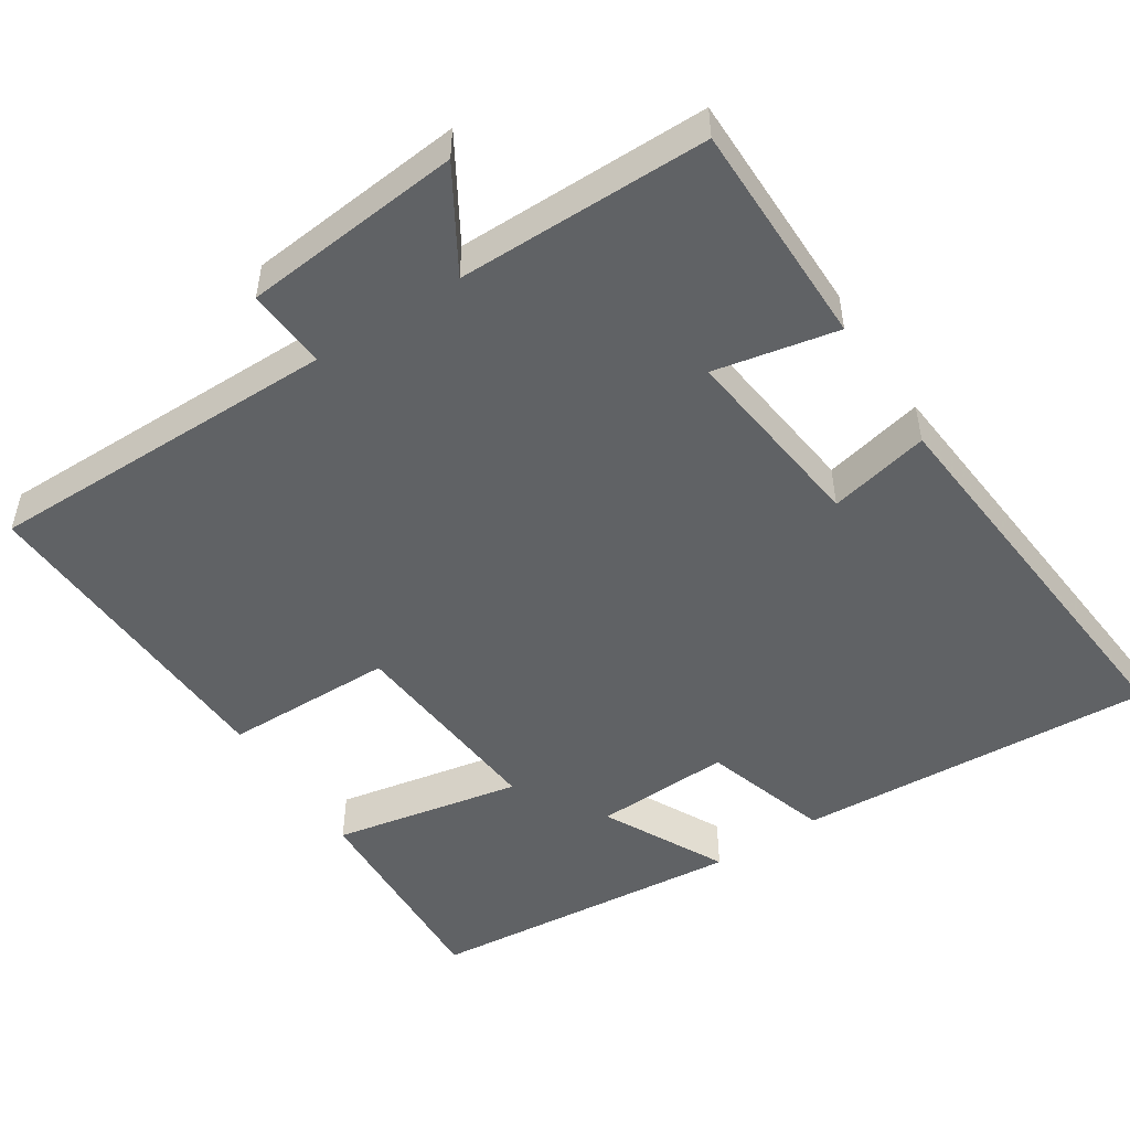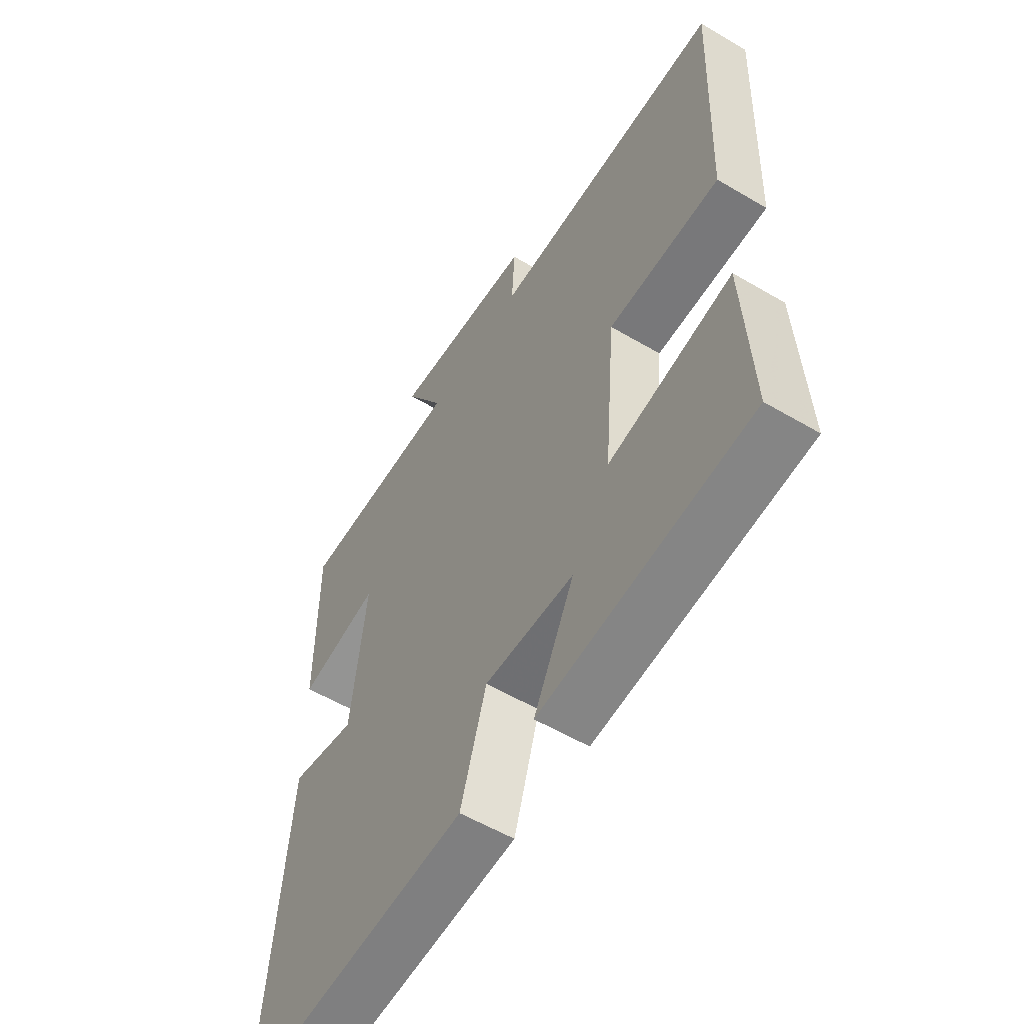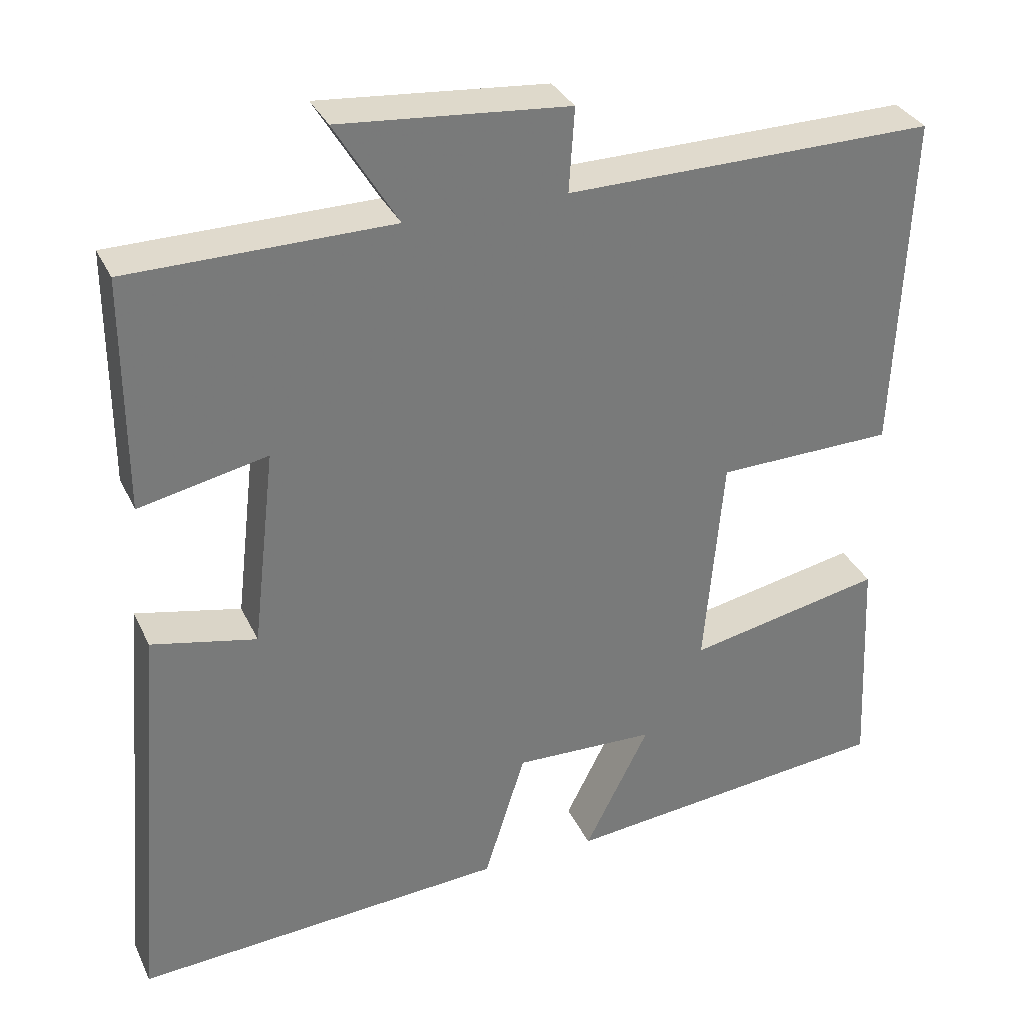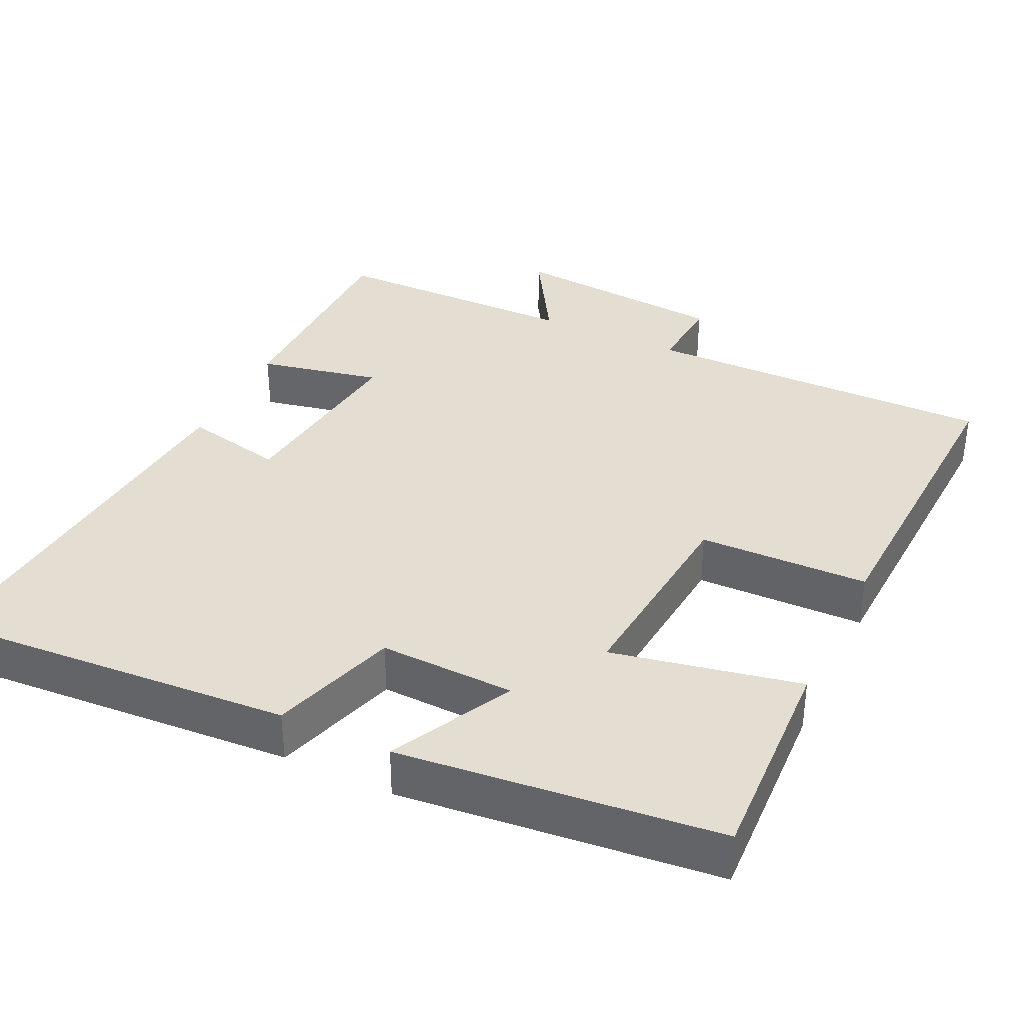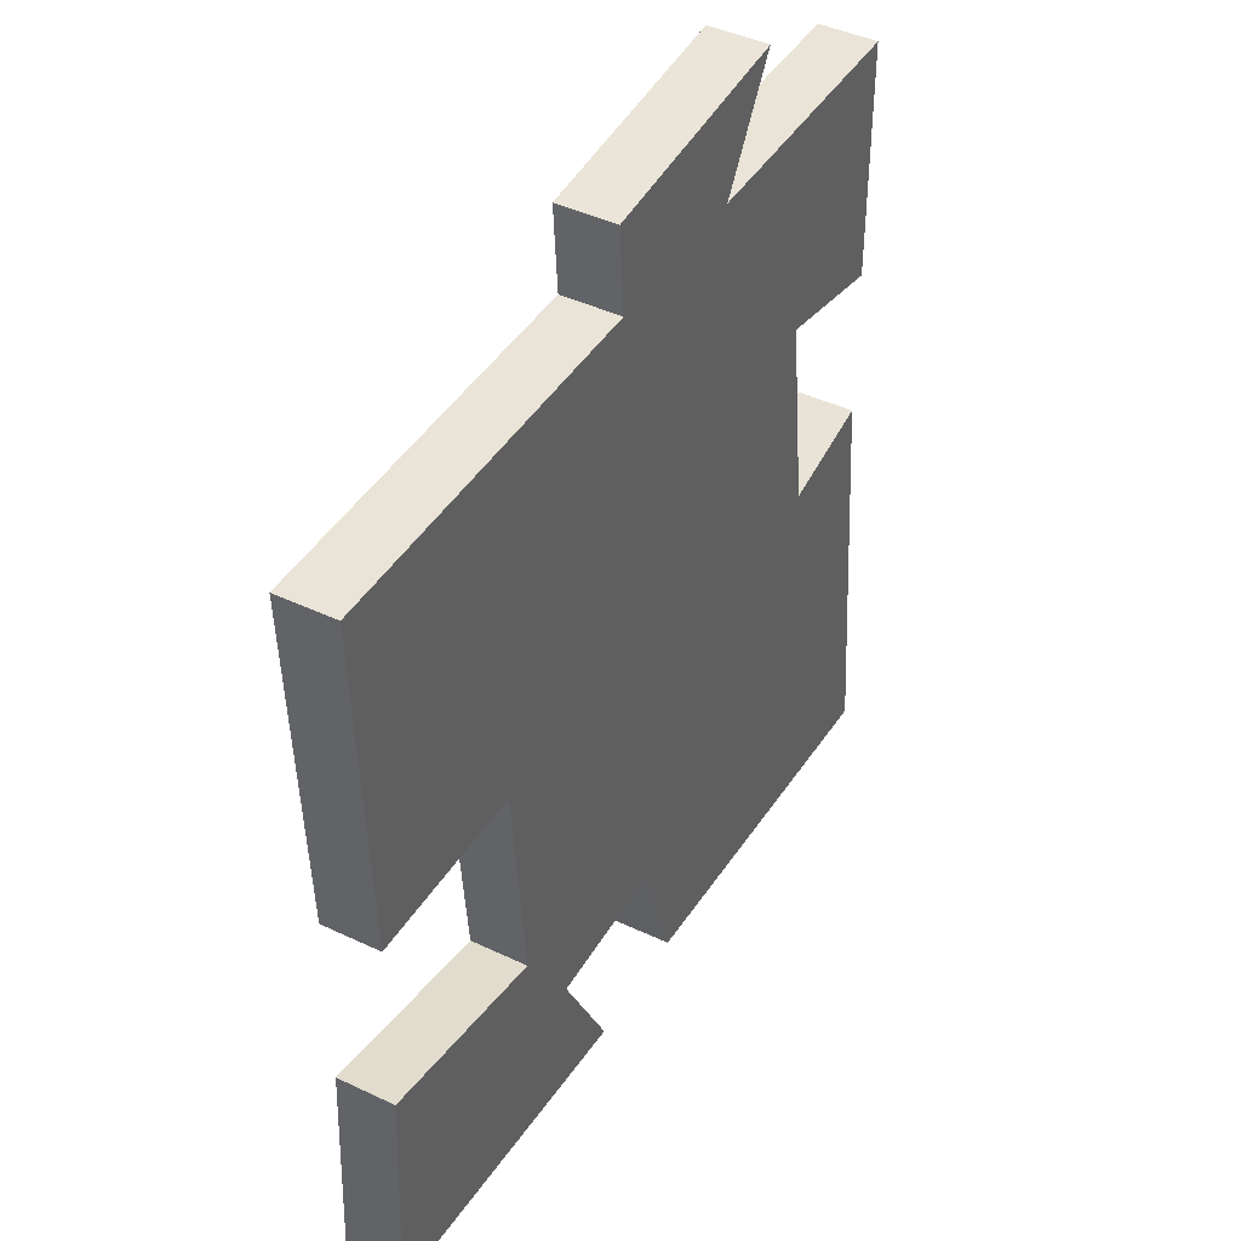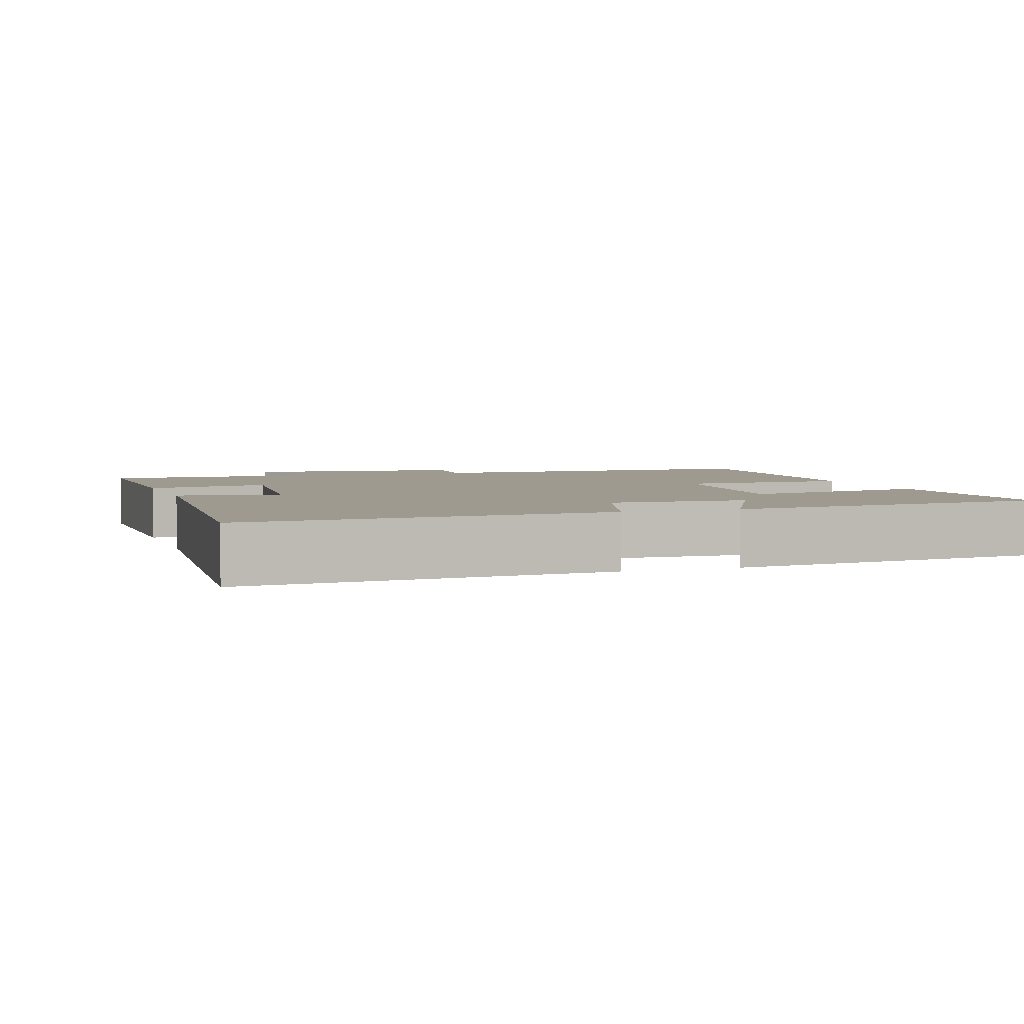
<metadata>
{"format":"obj","ext":"obj","renderer":"f3d","projection":"perspective","resolution":1024,"background":"white","views":[{"elev":-50.5,"azim":33.3,"up":"+Y"},{"elev":-56.4,"azim":-121.7,"up":"+Z"},{"elev":33.0,"azim":157.8,"up":"+Z"},{"elev":36.0,"azim":-154.4,"up":"+Y"},{"elev":43.4,"azim":-60.7,"up":"+Z"},{"elev":3.7,"azim":161.3,"up":"+Y"}]}
</metadata>
<code>
v -0.514 0.07 -0.456
v -0.5 0.07 -0.164
v -0.248 0.07 -0.215
v -0.272 0.07 0.063
v -0.5 0.07 0.068
v -0.518 0.07 0.505
v -0.043 0.07 0.5
v -0.05 0.07 0.608
v 0.244 0.07 0.634
v 0.163 0.07 0.5
v 0.5 0.07 0.497
v 0.5 0.07 0.195
v 0.335 0.07 0.23
v 0.365 0.07 -0.028
v 0.5 0.07 0.001
v 0.545 0.07 -0.532
v 0.065 0.07 -0.5
v 0.012 0.07 -0.33
v -0.17 0.07 -0.336
v -0.087 0.07 -0.5
v -0.514 0 -0.456
v -0.5 0 -0.164
v -0.248 0 -0.215
v -0.272 0 0.063
v -0.5 0 0.068
v -0.518 0 0.505
v -0.043 0 0.5
v -0.05 0 0.608
v 0.244 0 0.634
v 0.163 0 0.5
v 0.5 0 0.497
v 0.5 0 0.195
v 0.335 0 0.23
v 0.365 0 -0.028
v 0.5 0 0.001
v 0.545 0 -0.532
v 0.065 0 -0.5
v 0.012 0 -0.33
v -0.17 0 -0.336
v -0.087 0 -0.5
f 1 2 3
f 20 1 3
f 19 20 3
f 18 19 3 4
f 16 17 18
f 15 16 18
f 14 15 18
f 13 14 18 4
f 10 11 12 13
f 10 13 4 5
f 7 8 9 10
f 7 10 5
f 5 6 7
f 23 22 21
f 23 21 40
f 23 40 39
f 24 23 39 38
f 38 37 36
f 38 36 35
f 38 35 34
f 24 38 34 33
f 33 32 31 30
f 25 24 33 30
f 30 29 28 27
f 25 30 27
f 27 26 25
f 1 21 22 2
f 2 22 23 3
f 3 23 24 4
f 4 24 25 5
f 5 25 26 6
f 6 26 27 7
f 7 27 28 8
f 8 28 29 9
f 9 29 30 10
f 10 30 31 11
f 11 31 32 12
f 12 32 33 13
f 13 33 34 14
f 14 34 35 15
f 15 35 36 16
f 16 36 37 17
f 17 37 38 18
f 18 38 39 19
f 19 39 40 20
f 20 40 21 1

</code>
